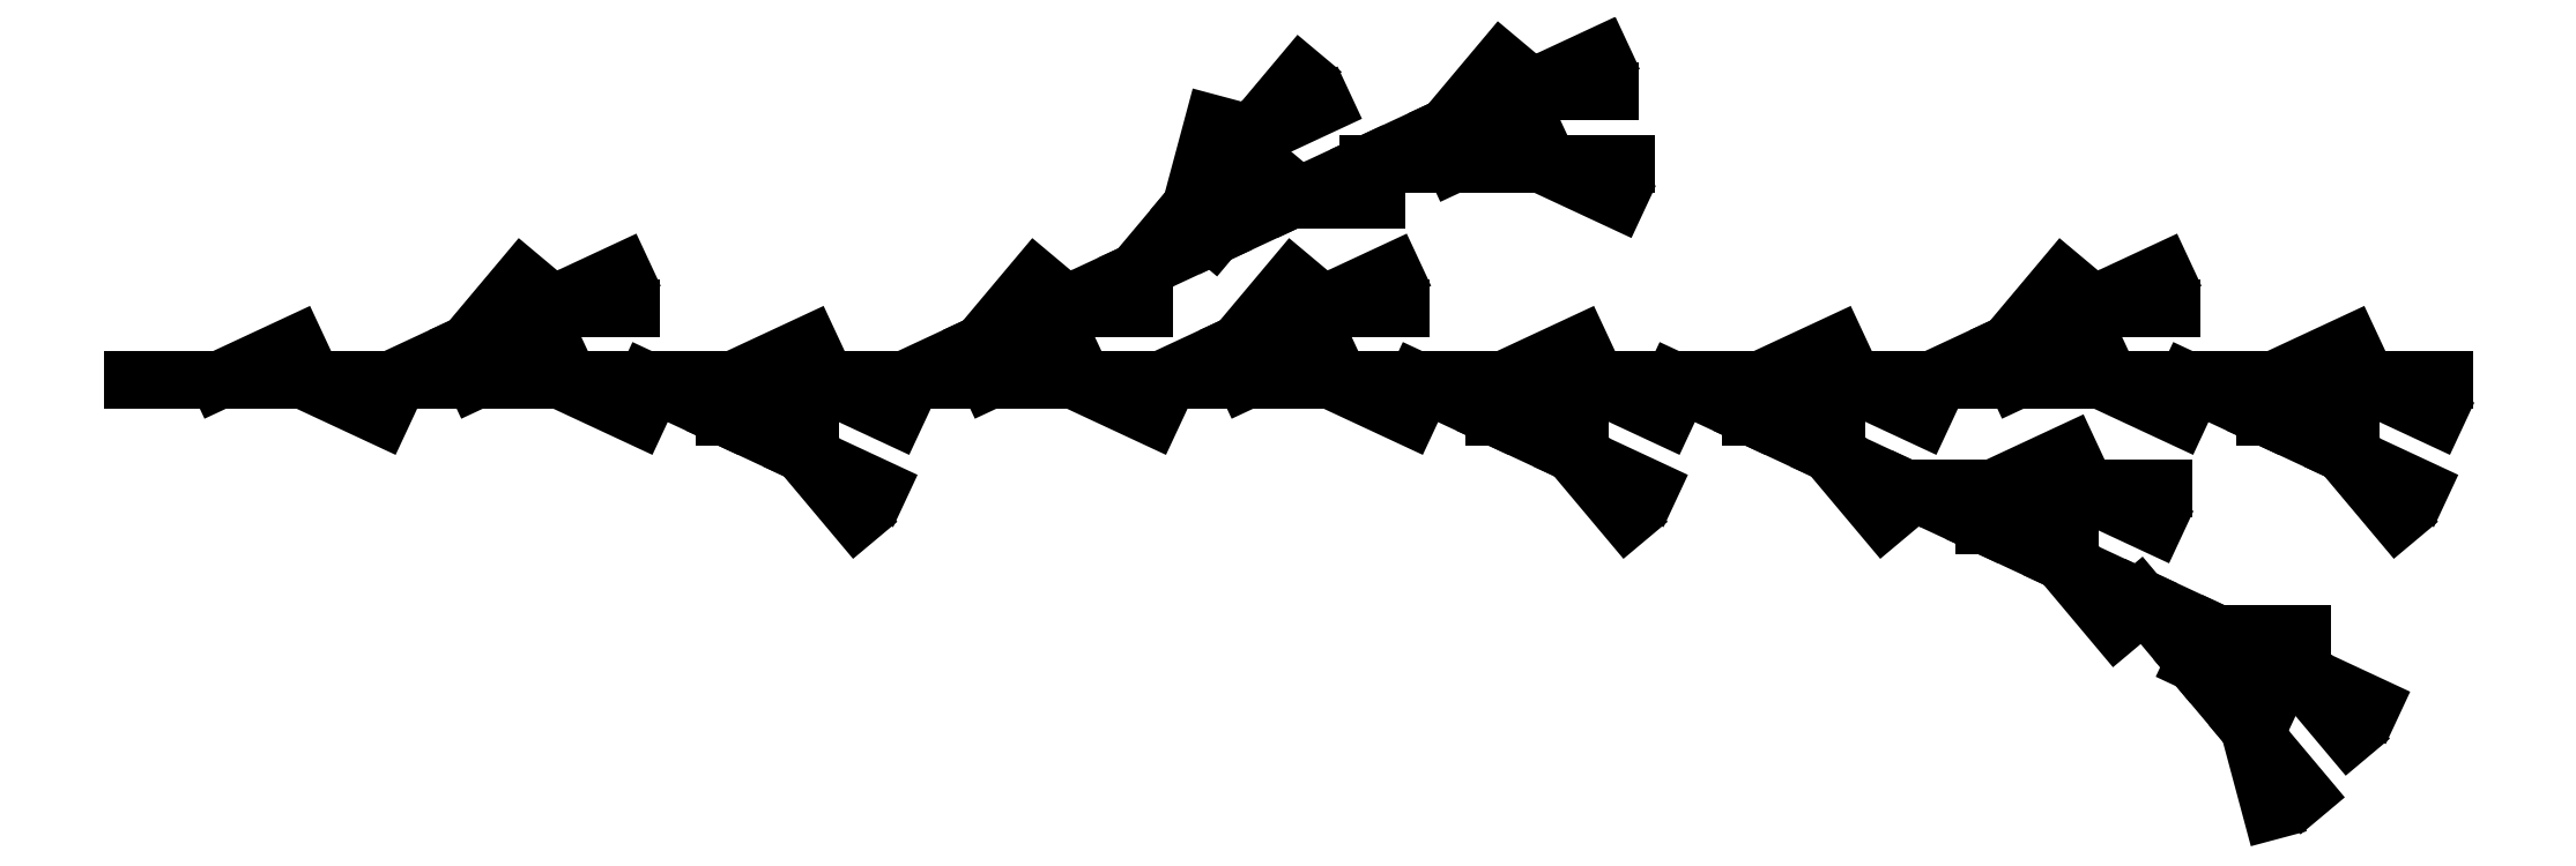
<metadata>
{"format":"dxf","ext":"dxf","renderer":"ezdxf+matplotlib","layout":"modelspace","background":"white","min_lineweight":24,"dpi":150}
</metadata>
<code>
0
SECTION
2
ENTITIES
0
LINE
8
0
10
0
20
0
30
0
11
0.125
21
0
31
25
0
LINE
8
0
10
0.125
20
0
30
25
11
0.2383
21
0.05283
31
25
0
LINE
8
0
10
0.125
20
0
30
0
11
0.25
21
0
31
335
0
LINE
8
0
10
0.25
20
0
30
335
11
0.3633
21
-0.05283
31
335
0
LINE
8
0
10
0.25
20
0
30
0
11
0.375
21
0
31
25
0
LINE
8
0
10
0.375
20
0
30
25
11
0.4883
21
0.05283
31
50
0
LINE
8
0
10
0.4883
20
0.05283
30
50
11
0.5686
21
0.1486
31
50
0
LINE
8
0
10
0.4883
20
0.05283
30
25
11
0.6016
21
0.1057
31
0
0
LINE
8
0
10
0.6016
20
0.1057
30
0
11
0.7266
21
0.1057
31
0
0
LINE
8
0
10
0.6016
20
0.1057
30
25
11
0.7149
21
0.1585
31
25
0
LINE
8
0
10
0.375
20
0
30
0
11
0.5
21
0
31
25
0
LINE
8
0
10
0.5
20
0
30
25
11
0.6133
21
0.05283
31
25
0
LINE
8
0
10
0.5
20
0
30
0
11
0.625
21
0
31
335
0
LINE
8
0
10
0.625
20
0
30
335
11
0.7383
21
-0.05283
31
335
0
LINE
8
0
10
0.625
20
0
30
0
11
0.75
21
0
31
335
0
LINE
8
0
10
0.75
20
0
30
335
11
0.8633
21
-0.05283
31
0
0
LINE
8
0
10
0.8633
20
-0.05283
30
0
11
0.9883
21
-0.05283
31
0
0
LINE
8
0
10
0.8633
20
-0.05283
30
335
11
0.9766
21
-0.1057
31
310
0
LINE
8
0
10
0.9766
20
-0.1057
30
310
11
1.057
21
-0.2014
31
310
0
LINE
8
0
10
0.9766
20
-0.1057
30
335
11
1.09
21
-0.1585
31
335
0
LINE
8
0
10
0.75
20
0
30
0
11
0.875
21
0
31
25
0
LINE
8
0
10
0.875
20
0
30
25
11
0.9883
21
0.05283
31
25
0
LINE
8
0
10
0.875
20
0
30
0
11
1
21
0
31
335
0
LINE
8
0
10
1
20
0
30
335
11
1.113
21
-0.05283
31
335
0
LINE
8
0
10
1
20
0
30
0
11
1.125
21
0
31
25
0
LINE
8
0
10
1.125
20
0
30
25
11
1.238
21
0.05283
31
50
0
LINE
8
0
10
1.238
20
0.05283
30
50
11
1.319
21
0.1486
31
50
0
LINE
8
0
10
1.238
20
0.05283
30
25
11
1.352
21
0.1057
31
0
0
LINE
8
0
10
1.352
20
0.1057
30
0
11
1.477
21
0.1057
31
0
0
LINE
8
0
10
1.352
20
0.1057
30
25
11
1.465
21
0.1585
31
50
0
LINE
8
0
10
1.465
20
0.1585
30
50
11
1.545
21
0.2542
31
75
0
LINE
8
0
10
1.545
20
0.2542
30
75
11
1.578
21
0.375
31
75
0
LINE
8
0
10
1.545
20
0.2542
30
50
11
1.626
21
0.35
31
25
0
LINE
8
0
10
1.626
20
0.35
30
25
11
1.739
21
0.4028
31
25
0
LINE
8
0
10
1.626
20
0.35
30
50
11
1.706
21
0.4457
31
50
0
LINE
8
0
10
1.465
20
0.1585
30
25
11
1.578
21
0.2113
31
50
0
LINE
8
0
10
1.578
20
0.2113
30
50
11
1.659
21
0.3071
31
50
0
LINE
8
0
10
1.578
20
0.2113
30
25
11
1.691
21
0.2641
31
0
0
LINE
8
0
10
1.691
20
0.2641
30
0
11
1.816
21
0.2641
31
0
0
LINE
8
0
10
1.691
20
0.2641
30
25
11
1.805
21
0.317
31
0
0
LINE
8
0
10
1.805
20
0.317
30
0
11
1.93
21
0.317
31
25
0
LINE
8
0
10
1.93
20
0.317
30
25
11
2.043
21
0.3698
31
25
0
LINE
8
0
10
1.93
20
0.317
30
0
11
2.055
21
0.317
31
335
0
LINE
8
0
10
2.055
20
0.317
30
335
11
2.168
21
0.2641
31
335
0
LINE
8
0
10
2.055
20
0.317
30
0
11
2.18
21
0.317
31
0
0
LINE
8
0
10
1.805
20
0.317
30
25
11
1.918
21
0.3698
31
50
0
LINE
8
0
10
1.918
20
0.3698
30
50
11
1.998
21
0.4655
31
50
0
LINE
8
0
10
1.918
20
0.3698
30
25
11
2.031
21
0.4226
31
0
0
LINE
8
0
10
2.031
20
0.4226
30
0
11
2.156
21
0.4226
31
0
0
LINE
8
0
10
2.031
20
0.4226
30
25
11
2.145
21
0.4754
31
25
0
LINE
8
0
10
1.125
20
0
30
0
11
1.25
21
0
31
25
0
LINE
8
0
10
1.25
20
0
30
25
11
1.363
21
0.05283
31
25
0
LINE
8
0
10
1.25
20
0
30
0
11
1.375
21
0
31
335
0
LINE
8
0
10
1.375
20
0
30
335
11
1.488
21
-0.05283
31
335
0
LINE
8
0
10
1.375
20
0
30
0
11
1.5
21
0
31
25
0
LINE
8
0
10
1.5
20
0
30
25
11
1.613
21
0.05283
31
50
0
LINE
8
0
10
1.613
20
0.05283
30
50
11
1.694
21
0.1486
31
50
0
LINE
8
0
10
1.613
20
0.05283
30
25
11
1.727
21
0.1057
31
0
0
LINE
8
0
10
1.727
20
0.1057
30
0
11
1.852
21
0.1057
31
0
0
LINE
8
0
10
1.727
20
0.1057
30
25
11
1.84
21
0.1585
31
25
0
LINE
8
0
10
1.5
20
0
30
0
11
1.625
21
0
31
25
0
LINE
8
0
10
1.625
20
0
30
25
11
1.738
21
0.05283
31
25
0
LINE
8
0
10
1.625
20
0
30
0
11
1.75
21
0
31
335
0
LINE
8
0
10
1.75
20
0
30
335
11
1.863
21
-0.05283
31
335
0
LINE
8
0
10
1.75
20
0
30
0
11
1.875
21
0
31
335
0
LINE
8
0
10
1.875
20
0
30
335
11
1.988
21
-0.05283
31
0
0
LINE
8
0
10
1.988
20
-0.05283
30
0
11
2.113
21
-0.05283
31
0
0
LINE
8
0
10
1.988
20
-0.05283
30
335
11
2.102
21
-0.1057
31
310
0
LINE
8
0
10
2.102
20
-0.1057
30
310
11
2.182
21
-0.2014
31
310
0
LINE
8
0
10
2.102
20
-0.1057
30
335
11
2.215
21
-0.1585
31
335
0
LINE
8
0
10
1.875
20
0
30
0
11
2
21
0
31
25
0
LINE
8
0
10
2
20
0
30
25
11
2.113
21
0.05283
31
25
0
LINE
8
0
10
2
20
0
30
0
11
2.125
21
0
31
335
0
LINE
8
0
10
2.125
20
0
30
335
11
2.238
21
-0.05283
31
335
0
LINE
8
0
10
2.125
20
0
30
0
11
2.25
21
0
31
335
0
LINE
8
0
10
2.25
20
0
30
335
11
2.363
21
-0.05283
31
0
0
LINE
8
0
10
2.363
20
-0.05283
30
0
11
2.488
21
-0.05283
31
0
0
LINE
8
0
10
2.363
20
-0.05283
30
335
11
2.477
21
-0.1057
31
310
0
LINE
8
0
10
2.477
20
-0.1057
30
310
11
2.557
21
-0.2014
31
310
0
LINE
8
0
10
2.477
20
-0.1057
30
335
11
2.59
21
-0.1585
31
0
0
LINE
8
0
10
2.59
20
-0.1585
30
0
11
2.715
21
-0.1585
31
25
0
LINE
8
0
10
2.715
20
-0.1585
30
25
11
2.828
21
-0.1057
31
25
0
LINE
8
0
10
2.715
20
-0.1585
30
0
11
2.84
21
-0.1585
31
335
0
LINE
8
0
10
2.84
20
-0.1585
30
335
11
2.953
21
-0.2113
31
335
0
LINE
8
0
10
2.84
20
-0.1585
30
0
11
2.965
21
-0.1585
31
0
0
LINE
8
0
10
2.59
20
-0.1585
30
335
11
2.703
21
-0.2113
31
0
0
LINE
8
0
10
2.703
20
-0.2113
30
0
11
2.828
21
-0.2113
31
0
0
LINE
8
0
10
2.703
20
-0.2113
30
335
11
2.816
21
-0.2641
31
310
0
LINE
8
0
10
2.816
20
-0.2641
30
310
11
2.897
21
-0.3599
31
310
0
LINE
8
0
10
2.816
20
-0.2641
30
335
11
2.93
21
-0.317
31
310
0
LINE
8
0
10
2.93
20
-0.317
30
310
11
3.01
21
-0.4127
31
335
0
LINE
8
0
10
3.01
20
-0.4127
30
335
11
3.123
21
-0.4655
31
335
0
LINE
8
0
10
3.01
20
-0.4127
30
310
11
3.09
21
-0.5085
31
285
0
LINE
8
0
10
3.09
20
-0.5085
30
285
11
3.123
21
-0.6292
31
285
0
LINE
8
0
10
3.09
20
-0.5085
30
310
11
3.171
21
-0.6042
31
310
0
LINE
8
0
10
2.93
20
-0.317
30
335
11
3.043
21
-0.3698
31
0
0
LINE
8
0
10
3.043
20
-0.3698
30
0
11
3.168
21
-0.3698
31
0
0
LINE
8
0
10
3.043
20
-0.3698
30
335
11
3.156
21
-0.4226
31
310
0
LINE
8
0
10
3.156
20
-0.4226
30
310
11
3.237
21
-0.5184
31
310
0
LINE
8
0
10
3.156
20
-0.4226
30
335
11
3.27
21
-0.4754
31
335
0
LINE
8
0
10
2.25
20
0
30
0
11
2.375
21
0
31
25
0
LINE
8
0
10
2.375
20
0
30
25
11
2.488
21
0.05283
31
25
0
LINE
8
0
10
2.375
20
0
30
0
11
2.5
21
0
31
335
0
LINE
8
0
10
2.5
20
0
30
335
11
2.613
21
-0.05283
31
335
0
LINE
8
0
10
2.5
20
0
30
0
11
2.625
21
0
31
25
0
LINE
8
0
10
2.625
20
0
30
25
11
2.738
21
0.05283
31
50
0
LINE
8
0
10
2.738
20
0.05283
30
50
11
2.819
21
0.1486
31
50
0
LINE
8
0
10
2.738
20
0.05283
30
25
11
2.852
21
0.1057
31
0
0
LINE
8
0
10
2.852
20
0.1057
30
0
11
2.977
21
0.1057
31
0
0
LINE
8
0
10
2.852
20
0.1057
30
25
11
2.965
21
0.1585
31
25
0
LINE
8
0
10
2.625
20
0
30
0
11
2.75
21
0
31
25
0
LINE
8
0
10
2.75
20
0
30
25
11
2.863
21
0.05283
31
25
0
LINE
8
0
10
2.75
20
0
30
0
11
2.875
21
0
31
335
0
LINE
8
0
10
2.875
20
0
30
335
11
2.988
21
-0.05283
31
335
0
LINE
8
0
10
2.875
20
0
30
0
11
3
21
0
31
335
0
LINE
8
0
10
3
20
0
30
335
11
3.113
21
-0.05283
31
0
0
LINE
8
0
10
3.113
20
-0.05283
30
0
11
3.238
21
-0.05283
31
0
0
LINE
8
0
10
3.113
20
-0.05283
30
335
11
3.227
21
-0.1057
31
310
0
LINE
8
0
10
3.227
20
-0.1057
30
310
11
3.307
21
-0.2014
31
310
0
LINE
8
0
10
3.227
20
-0.1057
30
335
11
3.34
21
-0.1585
31
335
0
LINE
8
0
10
3
20
0
30
0
11
3.125
21
0
31
25
0
LINE
8
0
10
3.125
20
0
30
25
11
3.238
21
0.05283
31
25
0
LINE
8
0
10
3.125
20
0
30
0
11
3.25
21
0
31
335
0
LINE
8
0
10
3.25
20
0
30
335
11
3.363
21
-0.05283
31
335
0
LINE
8
0
10
3.25
20
0
30
0
11
3.375
21
0
31
0
0
ENDSEC
0
EOF

</code>
